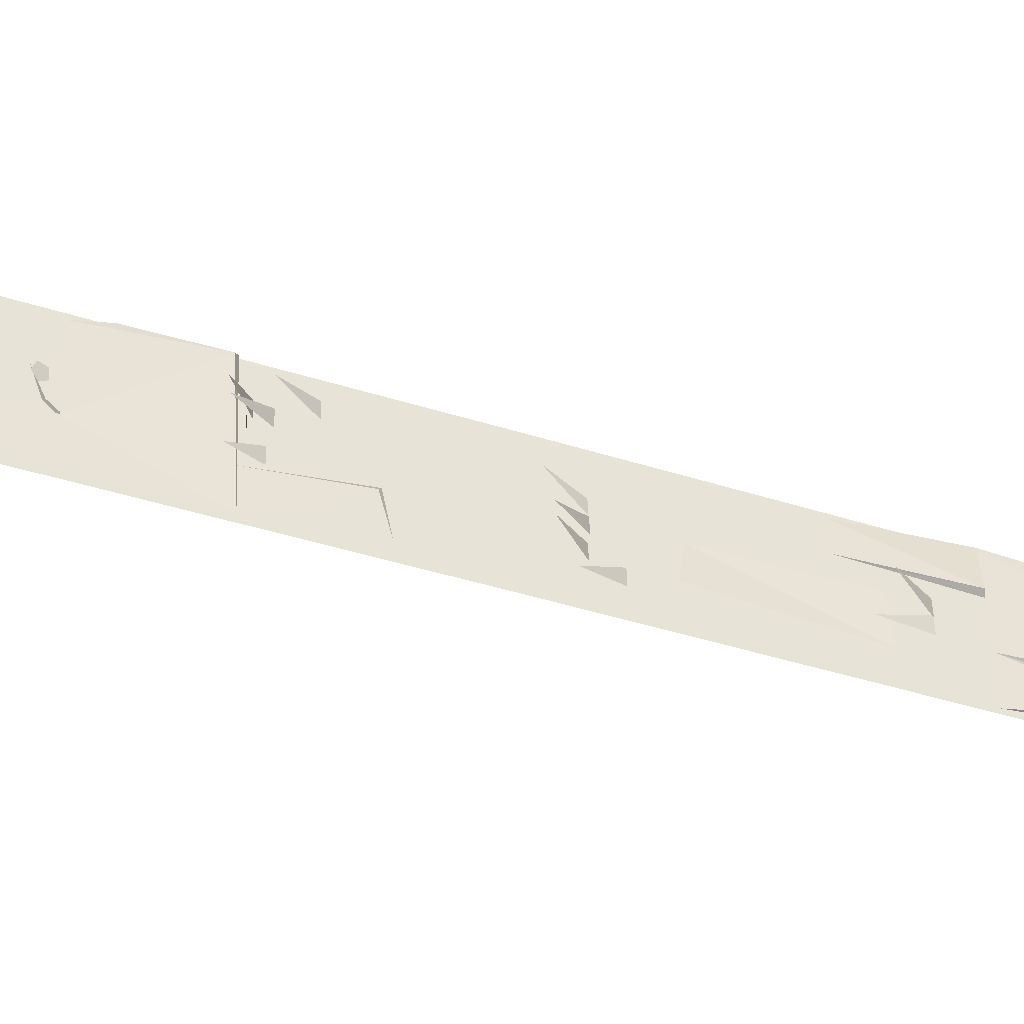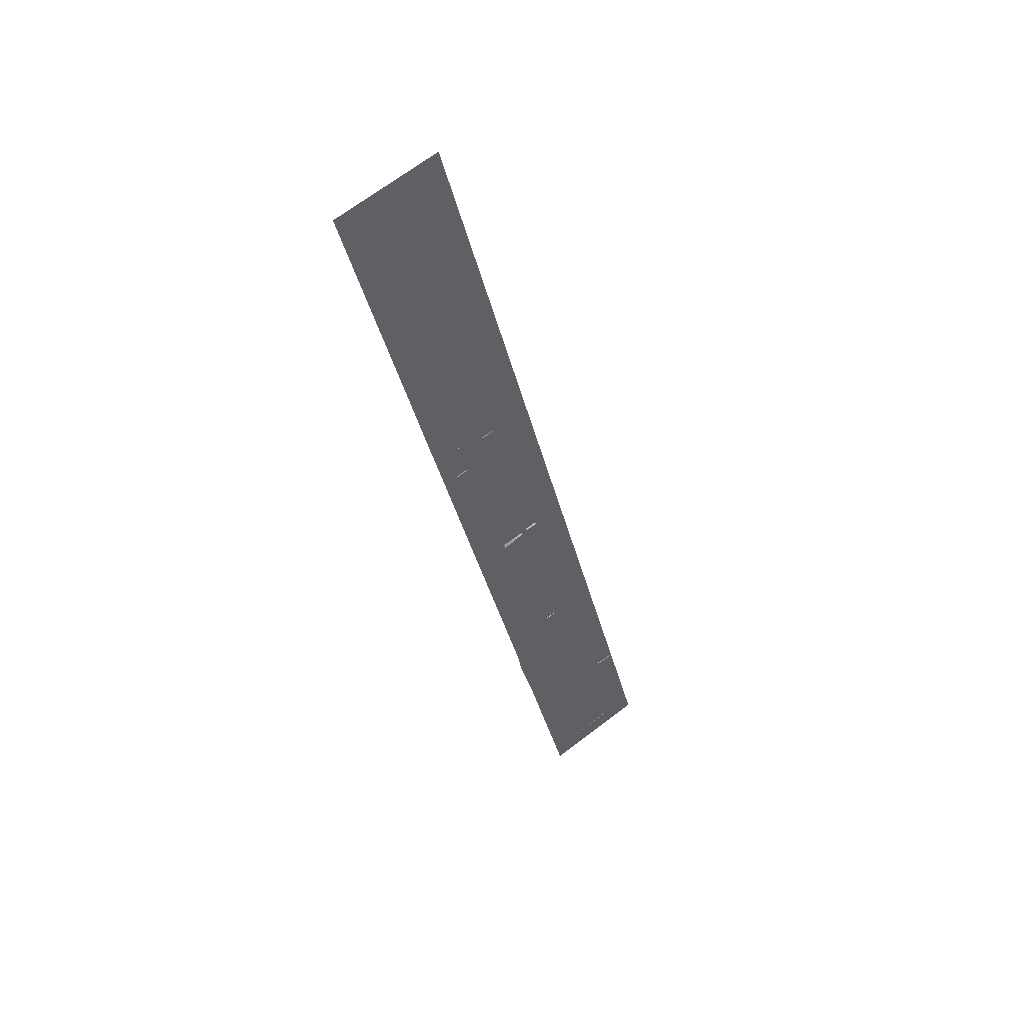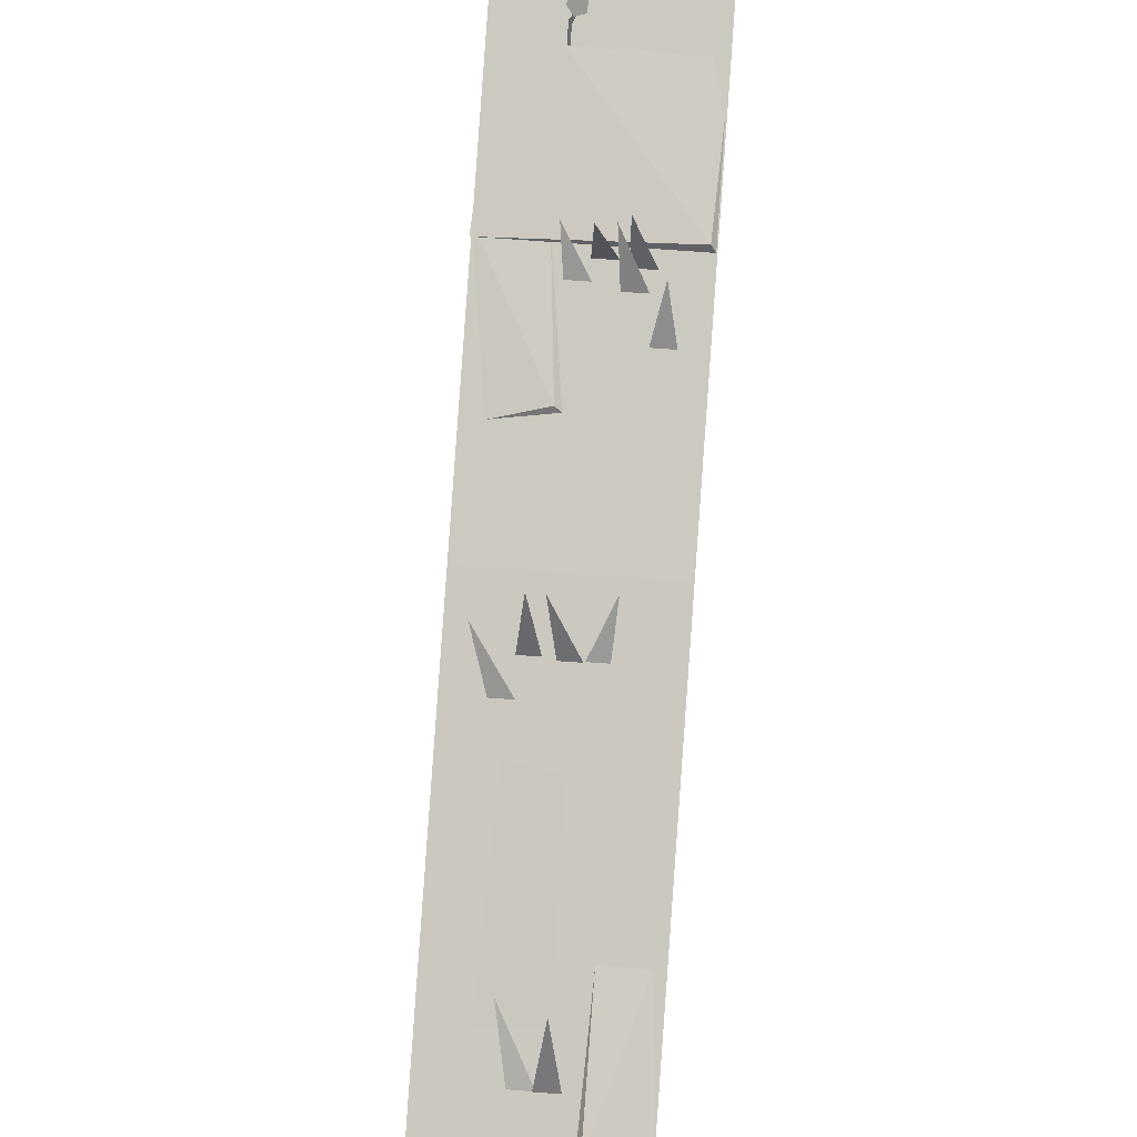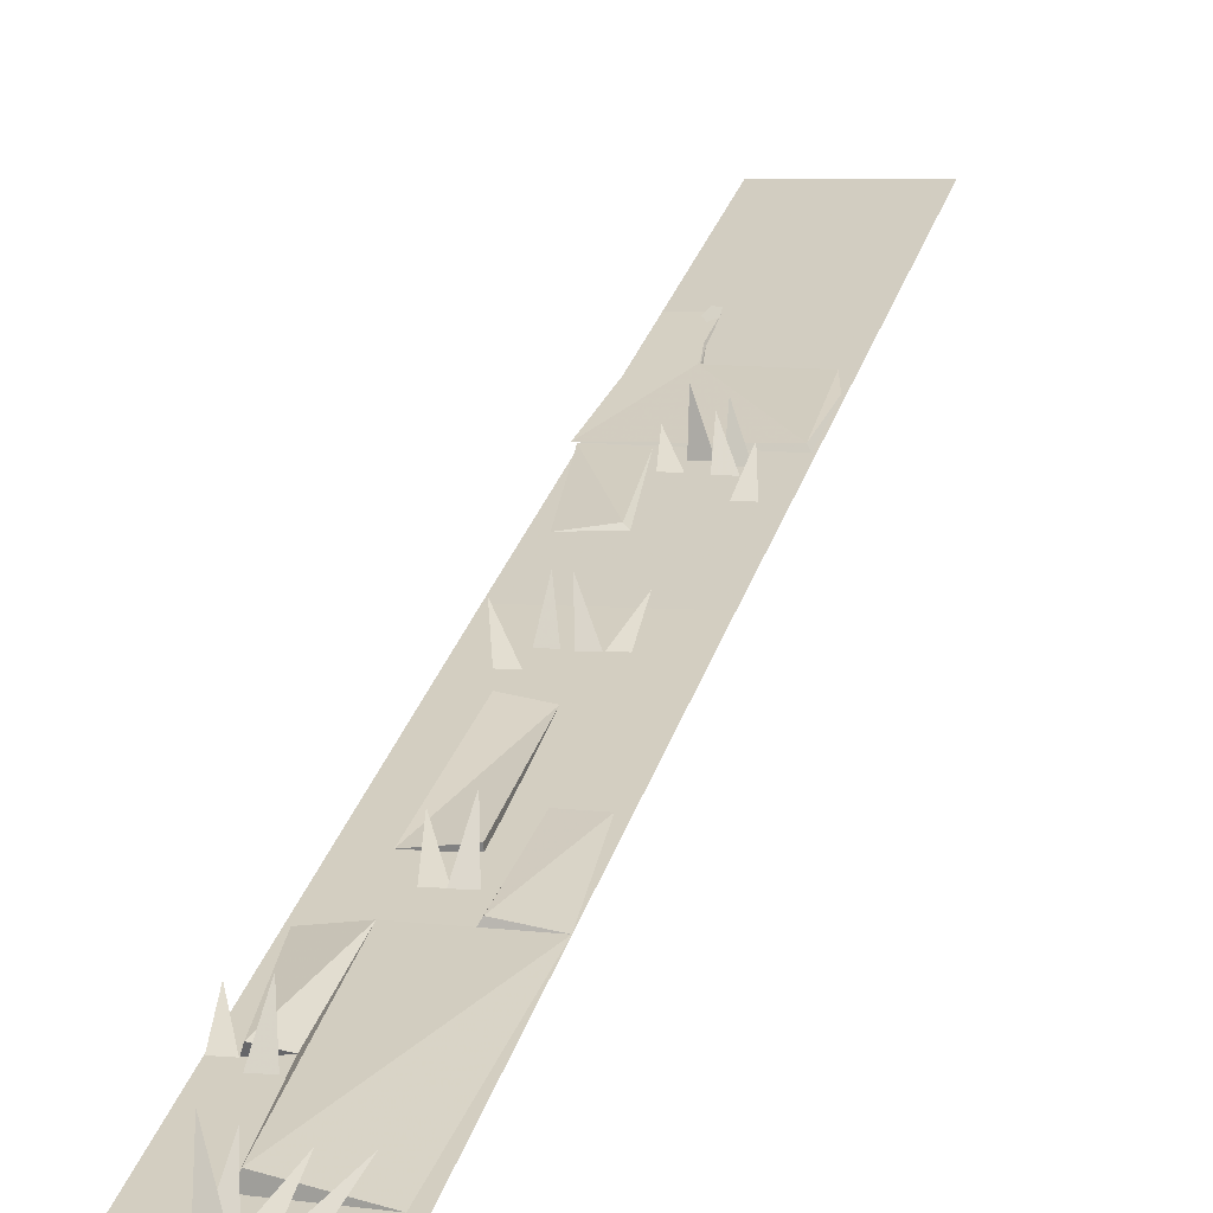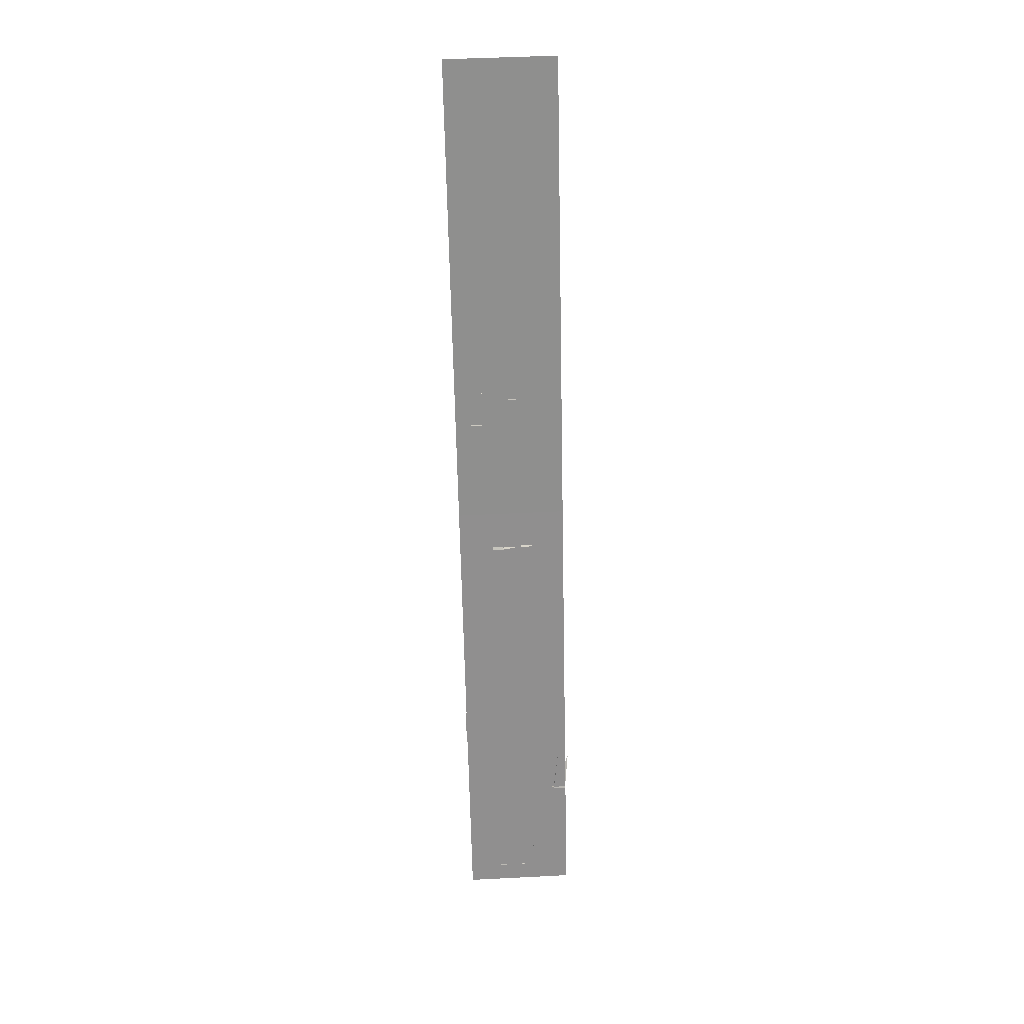
<metadata>
{"format":"obj","ext":"obj","renderer":"f3d","projection":"perspective","resolution":1024,"background":"white","views":[{"elev":46.7,"azim":88.6,"up":"+Y"},{"elev":70.9,"azim":-36.9,"up":"+Z"},{"elev":65.1,"azim":-175.6,"up":"+Y"},{"elev":5.6,"azim":-163.9,"up":"+Y"},{"elev":46.8,"azim":-3.3,"up":"+Z"}]}
</metadata>
<code>
g rampLane_4_b_mesh
v 1.331 1.552 3.27
v 0.9323 1.034 2.598
v 1.238 1.034 2.598
v 0.7027 1.736 2.795
v 0.5212 0.9853 2.392
v 0.8266 0.9853 2.392
v 0.5727 1.063 0.7211
v 0.1922 0.1628 0.413
v 0.4976 0.1628 0.413
v 0.3549 5.549 13.14
v -0.01377 5.08 12.68
v 0.2847 5.08 12.68
v -0.009558 5.983 12.87
v -0.275 5.196 12.91
v 0.02349 5.196 12.91
v -0.2326 5.699 13.06
v -0.5965 5.077 12.61
v -0.298 5.077 12.61
v 0.9775 4.133 9.296
v 0.4663 3.524 8.729
v 0.7506 3.524 8.729
v 0.4254 4.388 9.533
v 0.2175 3.641 9.132
v 0.5018 3.641 9.132
v 0.4512 2.645 5.874
v -0.01996 2.074 5.115
v 0.2808 2.074 5.115
v -0.1031 2.873 5.631
v -0.2831 2.071 5.11
v 0.01758 2.071 5.11
v 0.278 0.9212 0.8518
v 0.1058 0.165 0.4183
v 0.4112 0.165 0.4183
v -0.2758 0.7593 0.9979
v -0.1614 0.1628 0.413
v 0.1439 0.1628 0.413
v -0.7485 0.7402 1.1
v -0.4905 0.1628 0.413
v -0.1851 0.1628 0.413
v -0.3689 5.848 13.08
v -0.6699 5.153 12.85
v -0.3715 5.153 12.85
v -0.7688 5.433 12.59
v -0.9197 4.845 12.1
v -0.6212 4.845 12.1
v 0.2155 4.381 9.529
v -0.213 3.63 9.102
v 0.07132 3.63 9.102
v -0.5103 4.205 9.654
v -0.4618 3.615 9.078
v -0.1775 3.615 9.078
v 0.8775 1.203 2.558
v 0.4754 1.099 2.69
v 0.9539 1.044 2.644
v 0.9539 1.044 2.644
v 1.174 1.803 4.453
v 0.664 2.305 5.643
v -0.1234 2.384 5.686
v -0.1197 2.278 5.729
v -0.1234 2.384 5.686
v -0.0996 3.298 8.043
v -0.1197 2.278 5.729
v 1.25 1.505e-06 -9.82e-07
v 1.25 4 9.951
v -1.25 4 9.951
v -1.25 2.791e-06 -2.257e-06
v 1.25 4 9.951
v 1.25 8 20
v -1.25 8 20
v -1.25 4 9.951
v 0.4317 6.082 14.84
v 1.262 5.361 12.98
v 1.138 6.028 14.65
v -1.177 5.387 13.05
v -1.07 6.04 14.87
v 1.138 6.028 14.65
v 1.145 6.587 16.04
v 0.5009 6.593 16.11
v 0.4317 6.082 14.84
v 0.2866 4.681 11.48
v 0.9757 4.583 11.32
v 1.252 5.335 13.16
v 0.452 5.312 13.18
v -1.11 2.599 6.306
v -1.277 1.851 4.457
v -0.5192 1.972 4.451
v -0.5256 2.616 6.297
v 0.4754 1.099 2.69
v 0.8775 1.203 2.558
v 0.4122 1.899 4.43
v 1.174 1.803 4.453
v -0.4579 1.874 4.444
v 0.2752 0.5821 0.8963
v 0.4122 1.899 4.43
v -1.277 1.851 4.457
v -1.094 0.362 0.7345
v 0.2752 0.5821 0.8963
v -1.094 0.362 0.7345
v 0.3911 0.3662 0.9324
v 0.4754 1.099 2.69
v 0.4122 1.899 4.43
v -0.5192 1.972 4.451
v -1.277 1.851 4.457
v -0.4579 1.874 4.444
v -0.5078 2.403 5.764
v -0.5256 2.616 6.297
v -1.177 5.387 13.05
v 0.2833 5.333 12.99
v 1.262 5.361 12.98
v -1.237 5.29 13.02
v -1.231 5.818 14.33
v -1.07 6.04 14.87
v 0.2009 4.607 11.44
v 0.2866 4.681 11.48
v 0.452 5.312 13.18
v 0.9757 4.583 11.32
v -0.1234 2.384 5.686
v 0.664 2.305 5.643
v -0.0996 3.298 8.043
v 0.5619 3.391 8.133
v 0.3579 6.517 14.92
v 0.2144 6.675 15.04
v 0.217 6.572 14.93
v 0.4425 6.587 15.03
v 0.3537 6.684 15.1
v 0.3792 6.267 14.98
v 0.3764 6.01 14.81
v 0.4187 6.003 14.85
v 0.4123 6.297 15.02
v 0.2266 6.641 15.12
g rampLane_4_b_mesh_0
f 3 2 1
f 6 5 4
f 9 8 7
f 12 11 10
f 15 14 13
f 18 17 16
f 21 20 19
f 24 23 22
f 27 26 25
f 30 29 28
f 33 32 31
f 36 35 34
f 39 38 37
f 42 41 40
f 45 44 43
f 48 47 46
f 51 50 49
f 54 53 52
f 56 55 52
f 59 58 57
f 62 61 60
f 65 64 63
f 66 65 63
f 69 68 67
f 70 69 67
f 73 72 71
f 72 74 71
f 71 74 75
f 78 77 76
f 79 78 76
f 82 81 80
f 83 82 80
f 86 85 84
f 87 86 84
f 90 89 88
f 91 89 90
f 94 93 92
f 92 93 95
f 93 96 95
f 99 98 97
f 97 100 99
f 97 101 100
f 104 103 102
f 102 105 104
f 106 105 102
f 109 108 107
f 110 107 108
f 107 110 111
f 112 107 111
f 115 114 113
f 114 116 113
f 119 118 117
f 118 119 120
f 123 122 121
f 121 122 124
f 124 122 125
f 128 127 126
f 129 128 126
f 129 126 130

</code>
